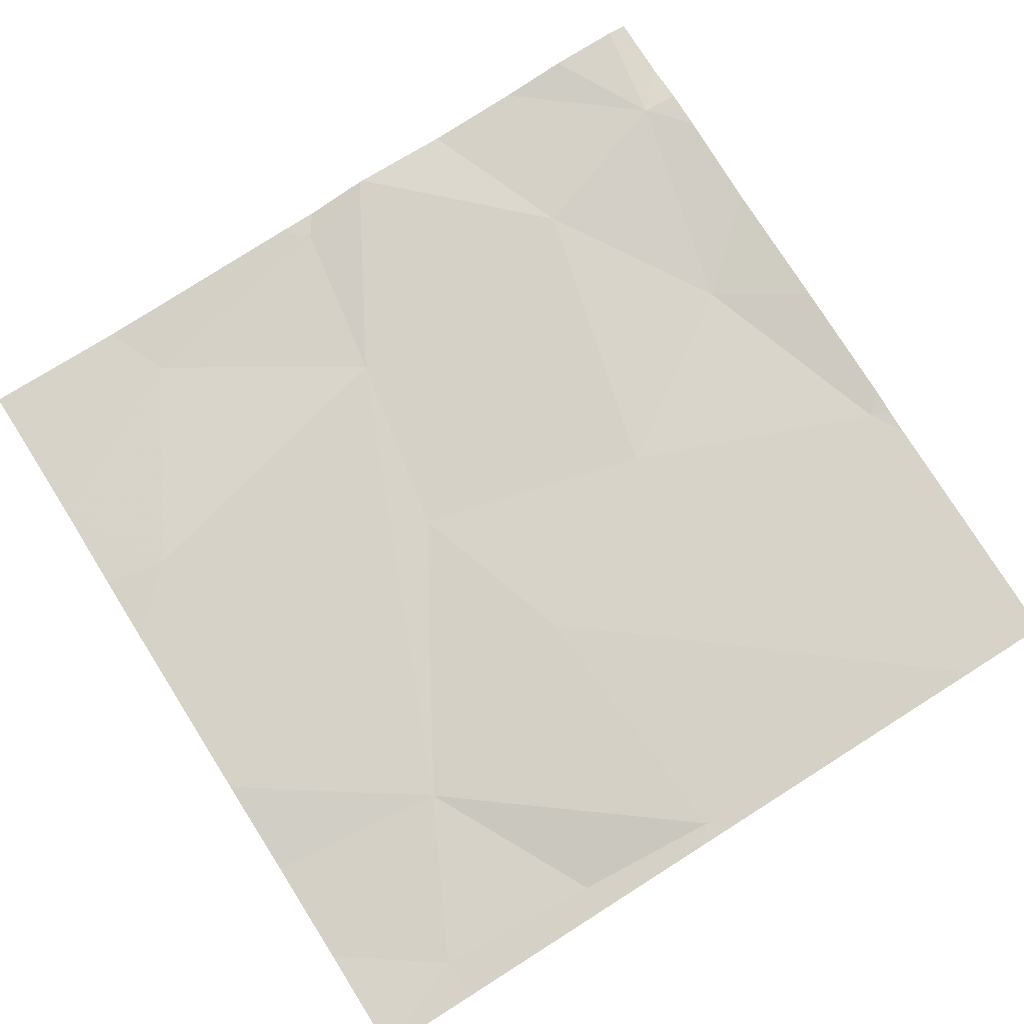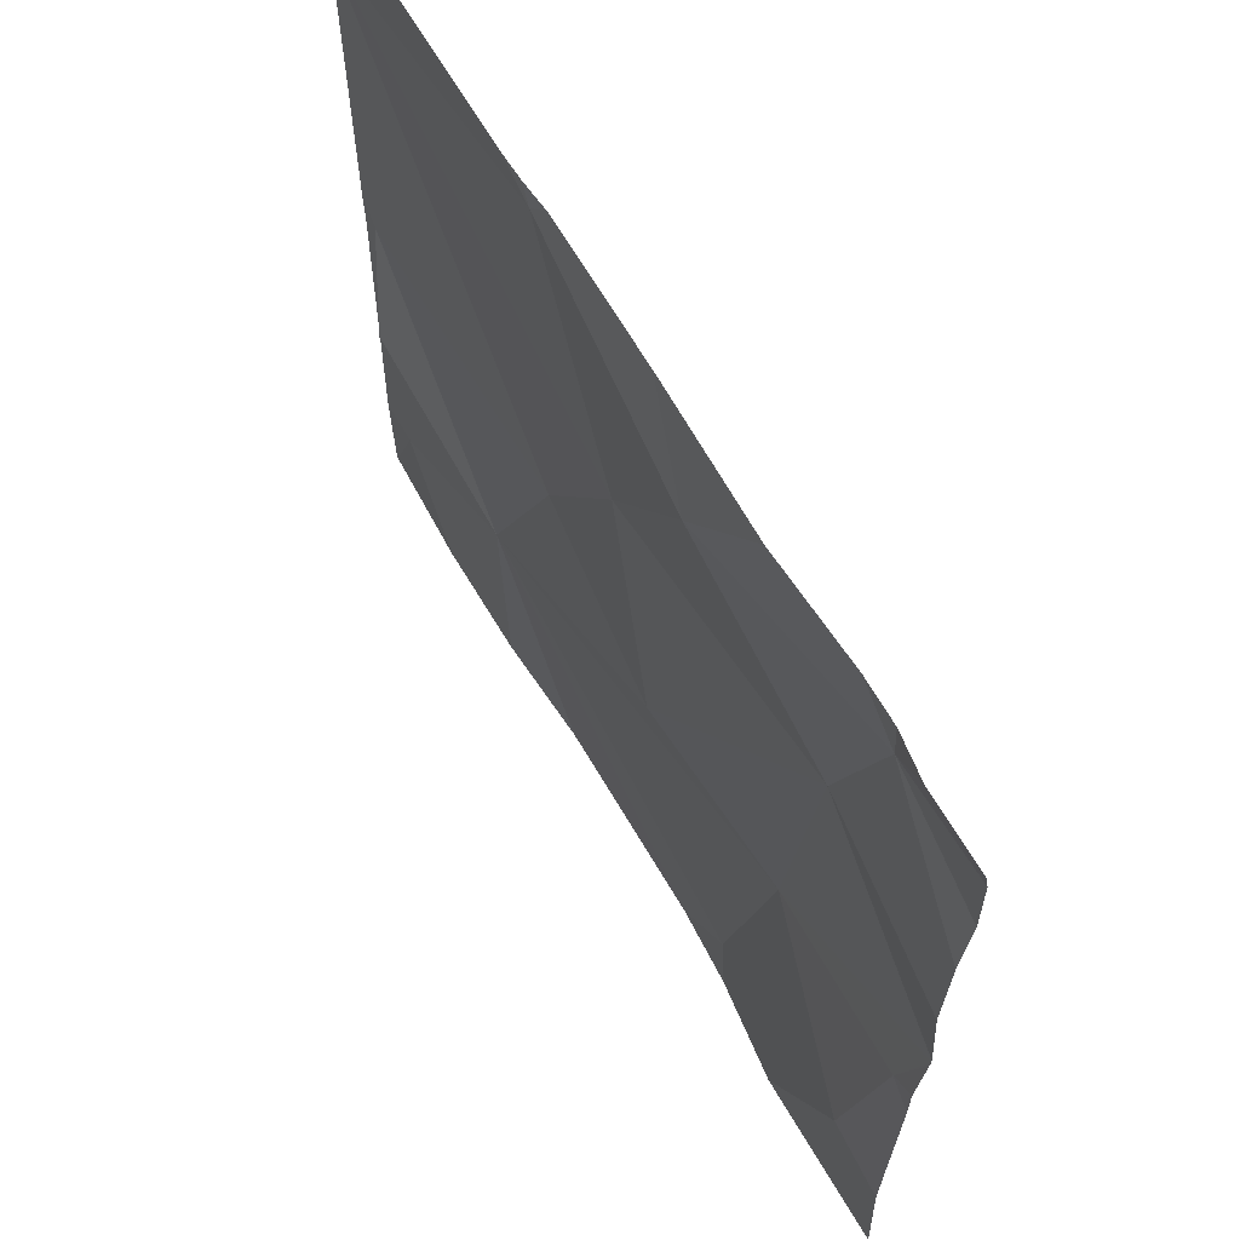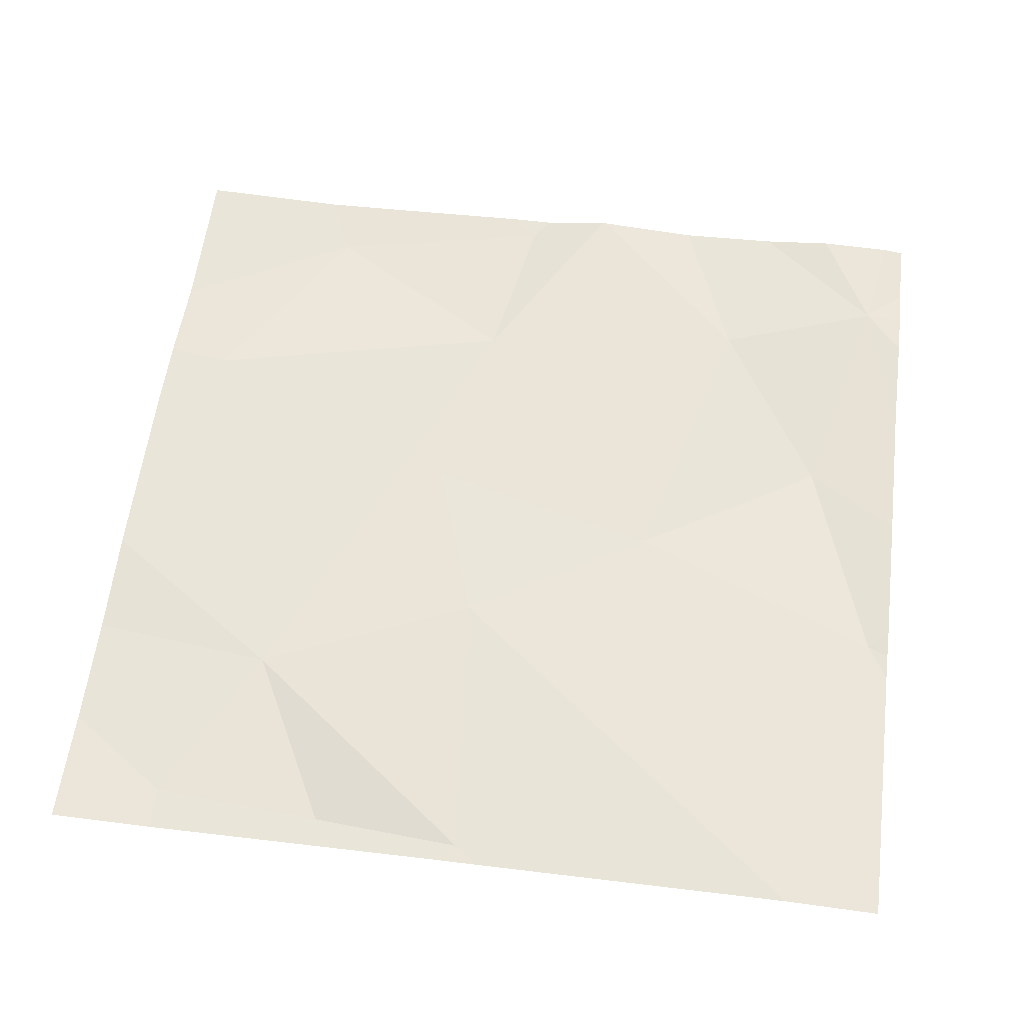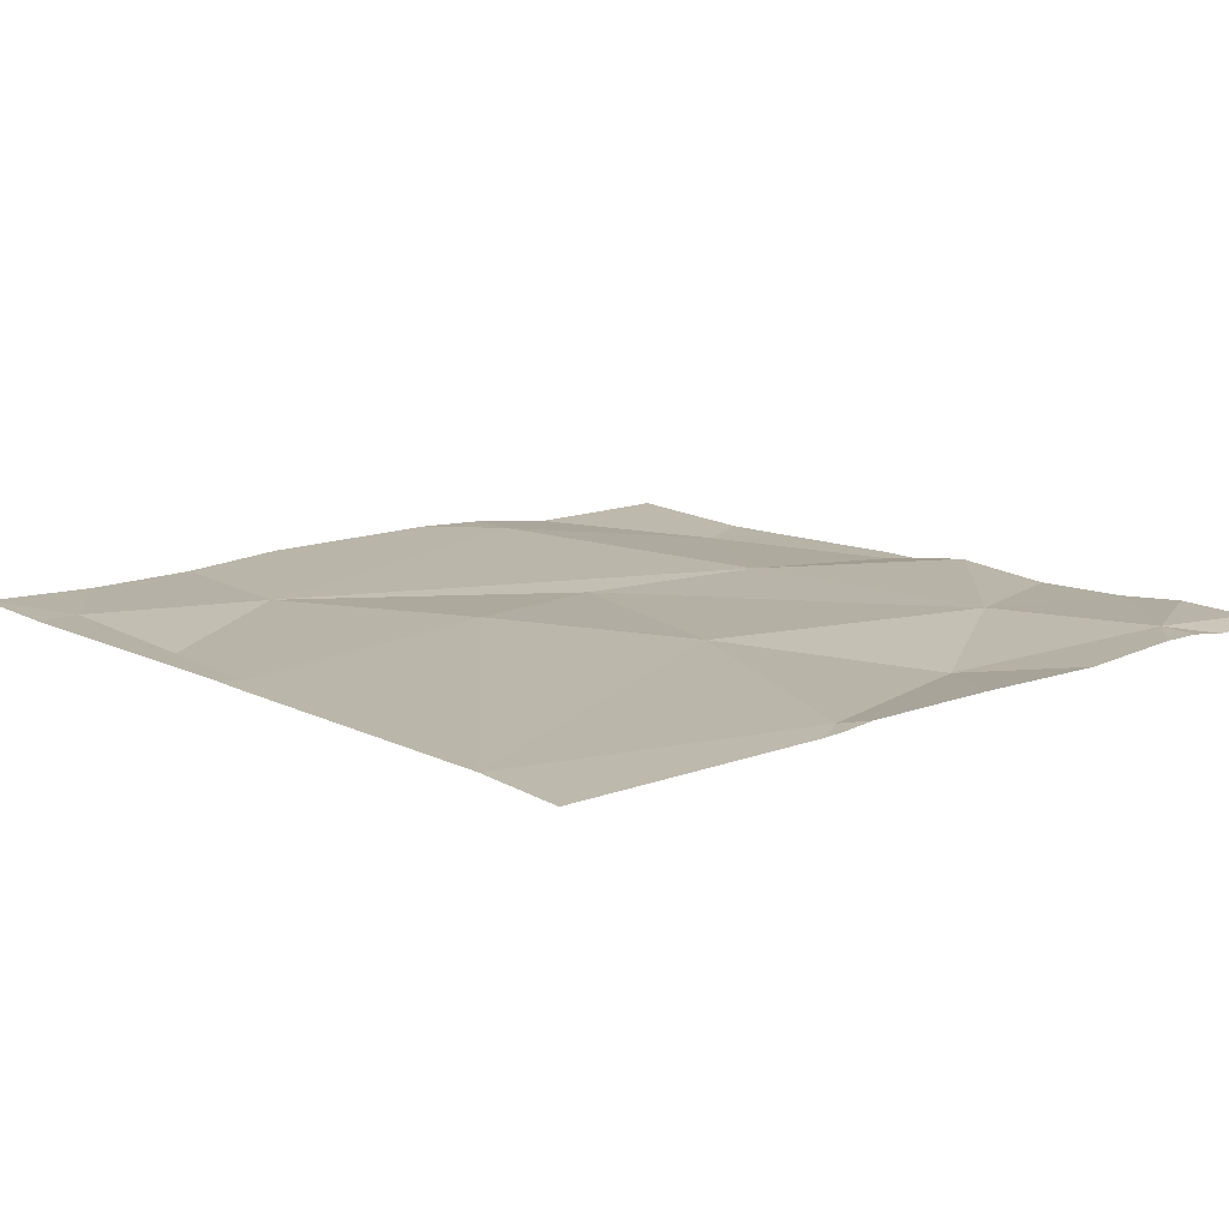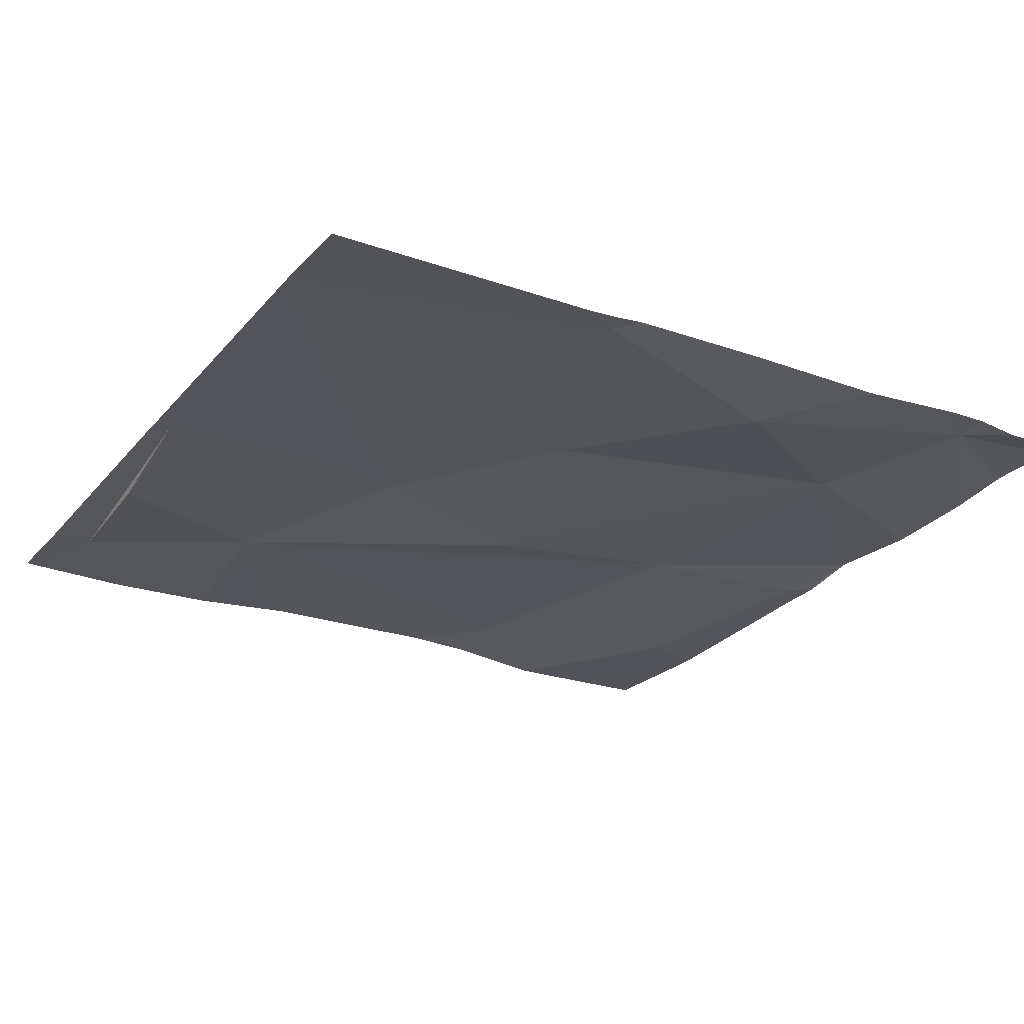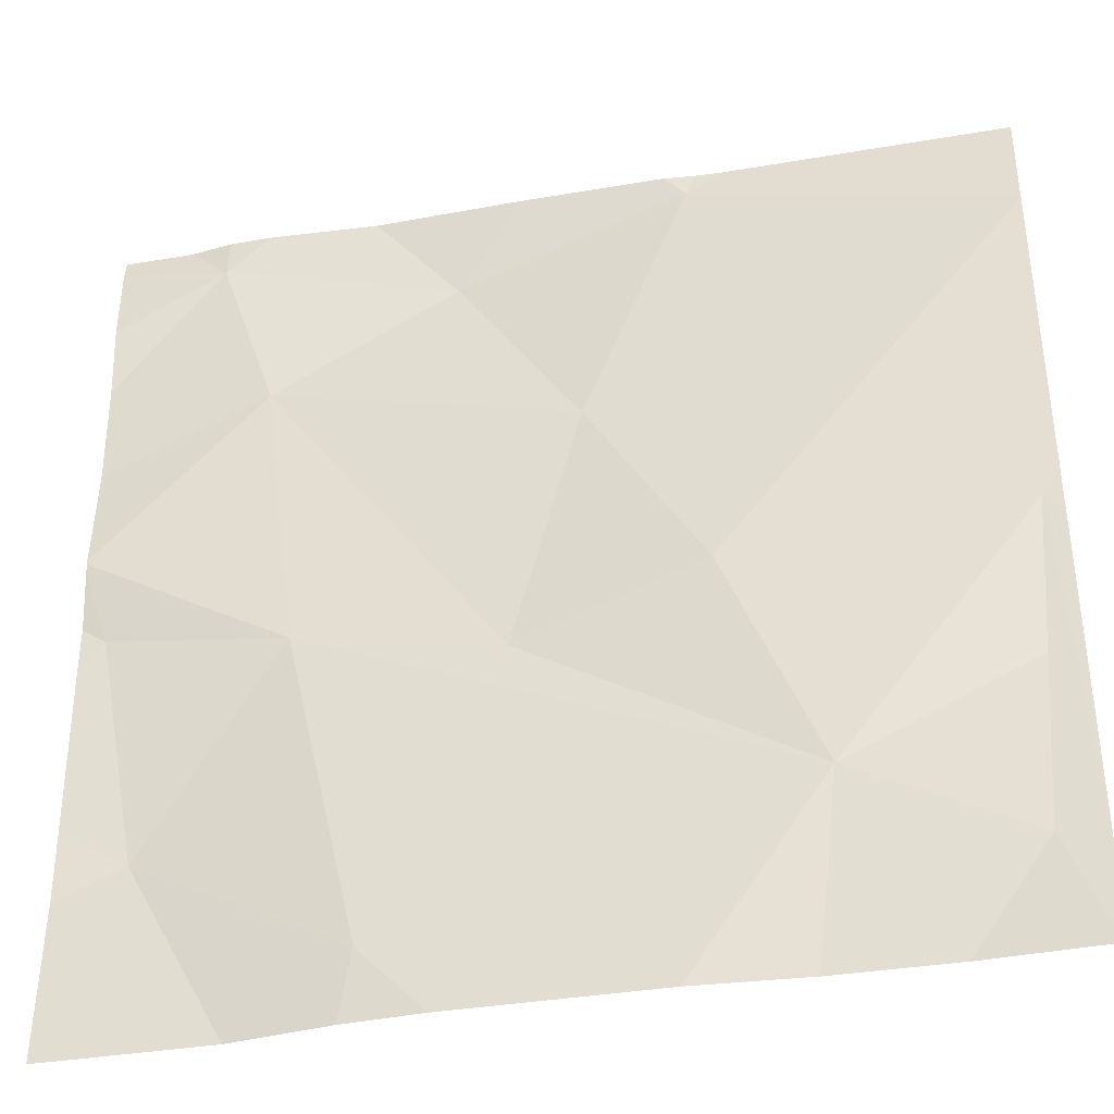
<metadata>
{"format":"obj","ext":"obj","renderer":"f3d","projection":"perspective","resolution":1024,"background":"white","views":[{"elev":78.5,"azim":57.7,"up":"+Z"},{"elev":64.7,"azim":-120.0,"up":"+Y"},{"elev":58.6,"azim":97.2,"up":"+Z"},{"elev":13.2,"azim":138.7,"up":"+Z"},{"elev":-24.5,"azim":150.1,"up":"+Z"},{"elev":-37.6,"azim":12.3,"up":"+Y"}]}
</metadata>
<code>
v -68.5 229.8 494.1
v -68.47 230.1 494.1
v -68.58 229.7 494.1
v -69.32 229.7 494.1
v -69.12 229.7 494.1
v -69.23 229.7 494.1
v -68.46 229.7 494.1
v -68.49 230 494.1
v -69.34 229.9 494.1
v -68.97 230.6 494.1
v -69.23 230.4 494.1
v -68.45 229.8 494.1
v -69.29 230.6 494.1
v -69.33 230.6 494.1
v -68.79 230.6 494.1
v -68.9 230.3 494.1
v -69.04 230.5 494.1
v -68.78 230.1 494.1
v -69.04 229.7 494.1
v -69.11 229.7 494.1
v -68.68 229.9 494.1
v -69.29 230.6 494.1
v -68.82 230.6 494.1
v -68.98 230 494.1
v -68.45 230.2 494.1
v -68.45 230.5 494.1
v -68.45 230.5 494.1
v -68.45 230.1 494.1
v -69.38 230.1 494.1
v -69.19 230.1 494.1
v -68.45 230.1 494.1
v -68.45 230.5 494.1
v -69.41 230.2 494.1
v -69.41 230.2 494.1
v -69.41 229.8 494.1
v -69.41 229.7 494.1
v -69.41 230.5 494.1
v -69.41 230.4 494.1
v -69.41 230.3 494.1
v -69.41 230.6 494.1
v -69.41 230.1 494.1
v -69.41 230.1 494.1
v -69.41 229.9 494.1
v -69.41 230.2 494.1
v -69.13 230.6 494.1
v -68.45 230.5 494.1
v -68.75 230.6 494.1
v -68.82 229.7 494.1
v -68.71 229.7 494.1
v -69.27 229.7 494.1
v -68.45 229.7 494.1
v -69.41 229.7 494.1
v -69.24 230.6 494.1
v -68.78 230.6 494.1
v -69.4 230.6 494.1
v -69.41 230.6 494.1
v -68.45 230.6 494.1
f 2 8 1
f 2 1 12
f 54 15 47
f 49 21 48
f 48 21 19
f 30 11 33
f 20 9 6
f 15 16 32
f 8 21 1
f 24 18 16
f 6 35 50
f 19 20 5
f 47 27 57
f 53 13 45
f 17 16 15
f 10 15 23
f 18 2 26
f 32 18 46
f 3 1 21
f 30 20 21
f 21 20 19
f 47 15 27
f 21 18 24
f 2 18 21
f 13 17 45
f 46 18 26
f 11 13 38
f 22 13 53
f 27 15 32
f 29 9 30
f 16 17 11
f 24 30 21
f 9 29 41
f 32 16 18
f 9 20 30
f 3 21 49
f 29 30 34
f 16 11 24
f 13 11 17
f 30 24 11
f 8 2 21
f 33 11 39
f 34 30 33
f 14 13 22
f 7 1 3
f 35 9 43
f 35 36 4
f 4 36 52
f 26 2 25
f 37 13 40
f 38 13 37
f 28 2 31
f 23 15 54
f 39 11 38
f 40 13 14
f 41 29 42
f 25 2 28
f 5 20 6
f 42 29 44
f 31 2 12
f 12 1 7
f 43 9 41
f 6 9 35
f 44 29 34
f 10 17 15
f 50 35 4
f 51 12 7
f 45 17 10
f 55 40 14
f 56 40 55

</code>
